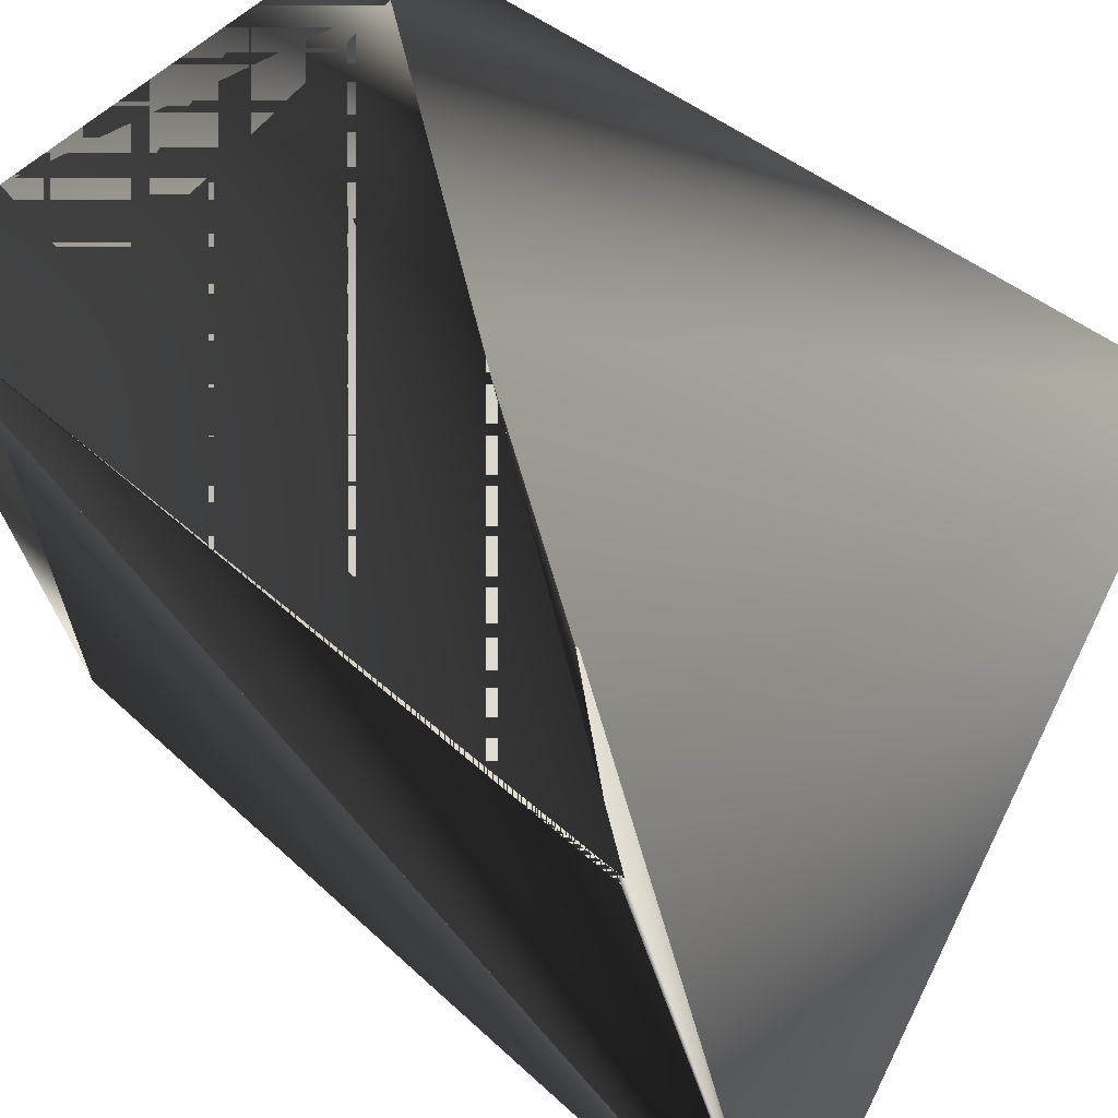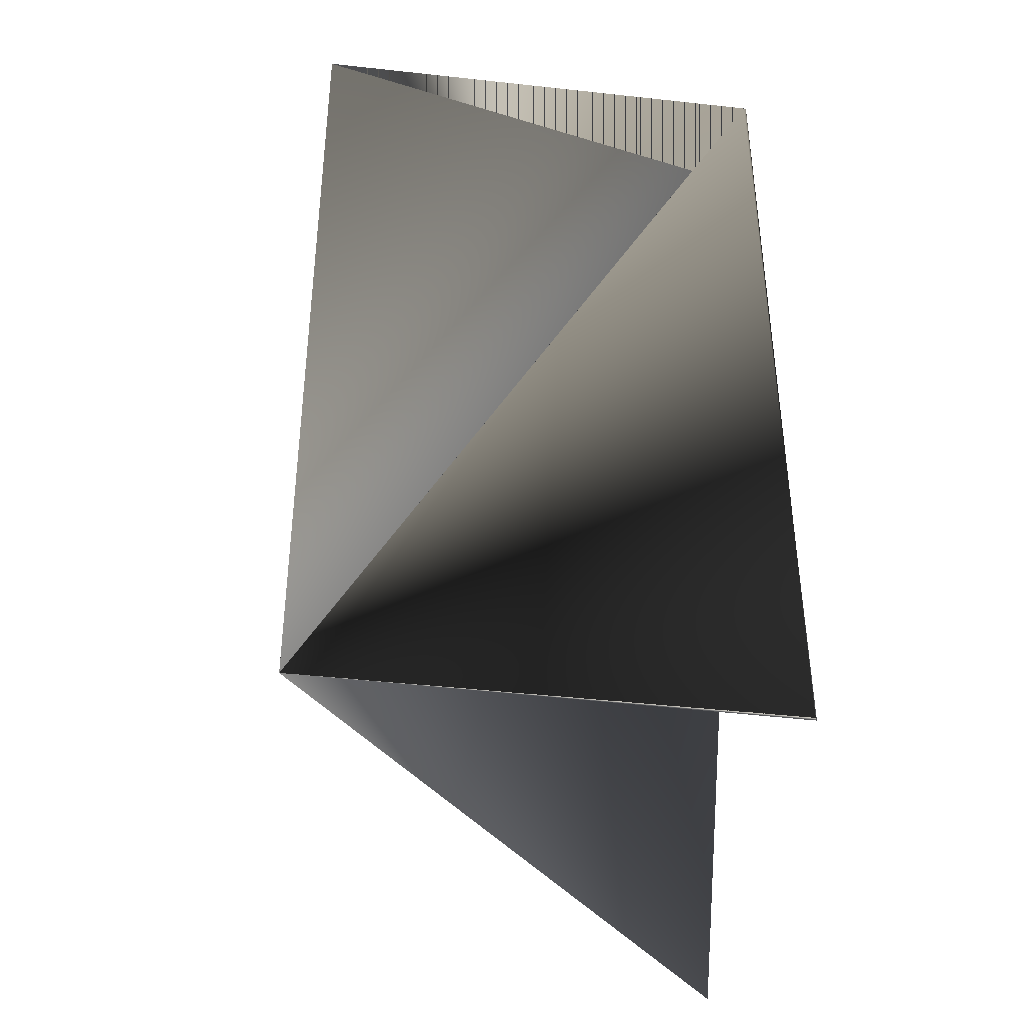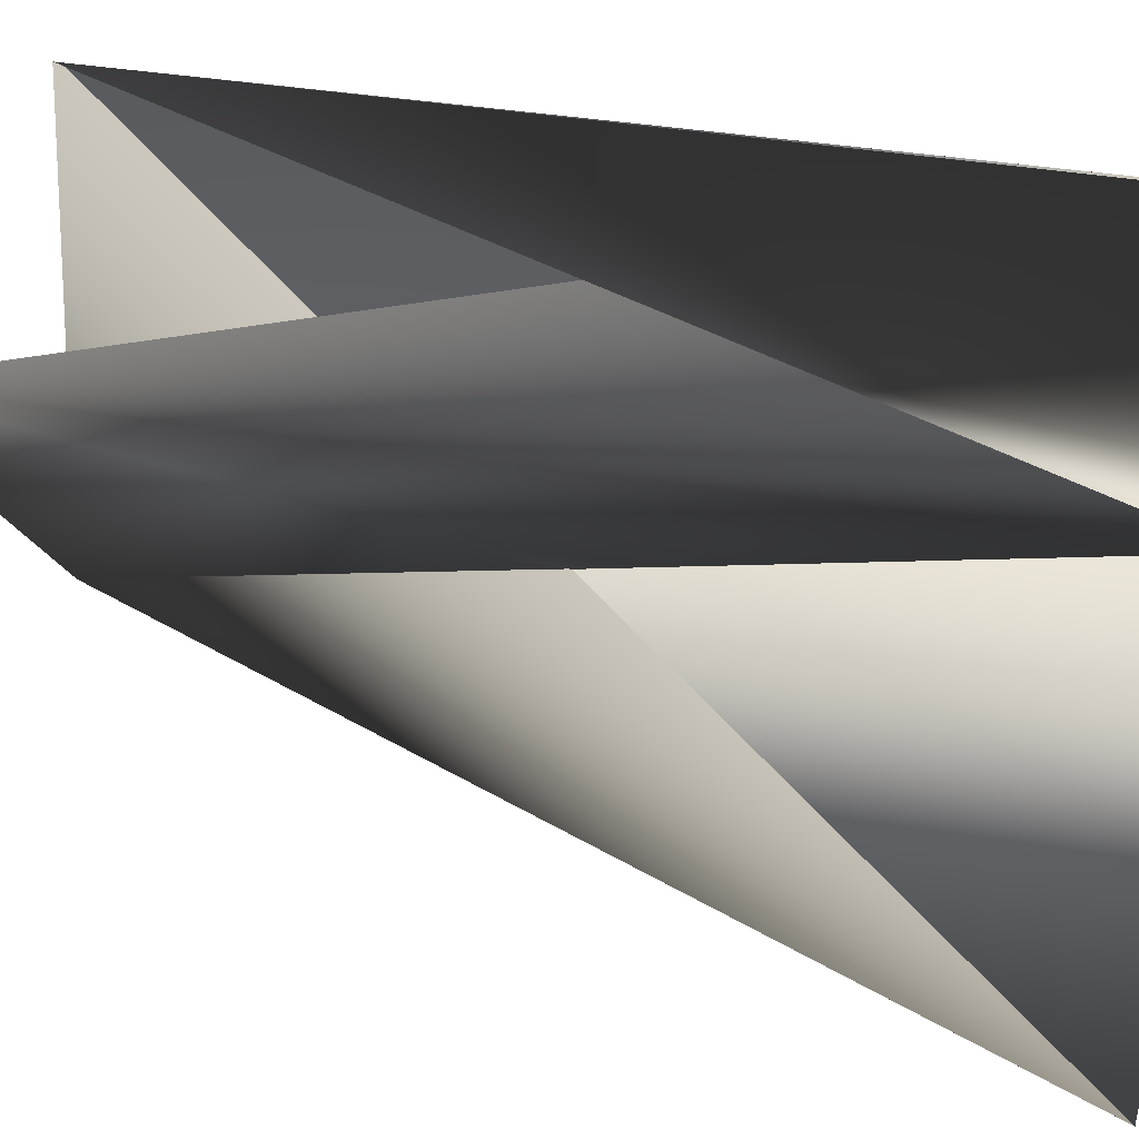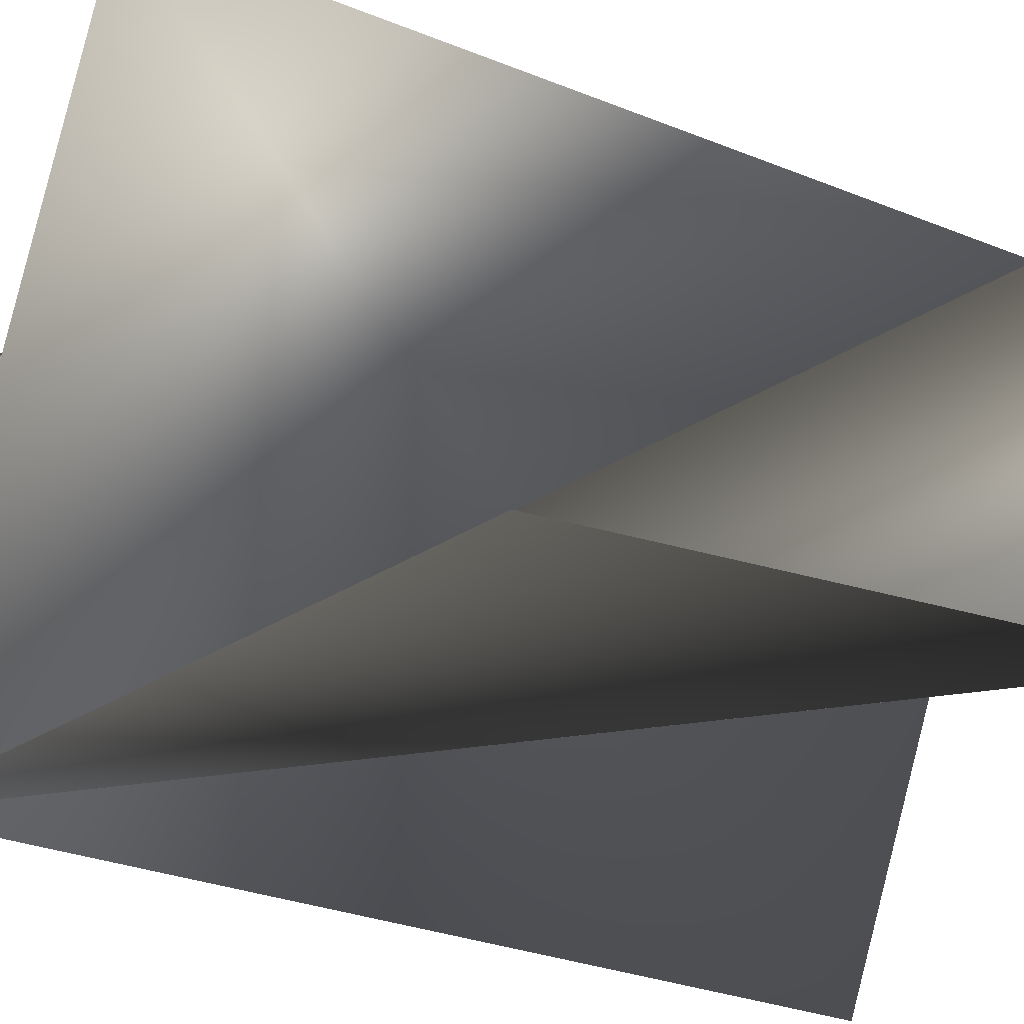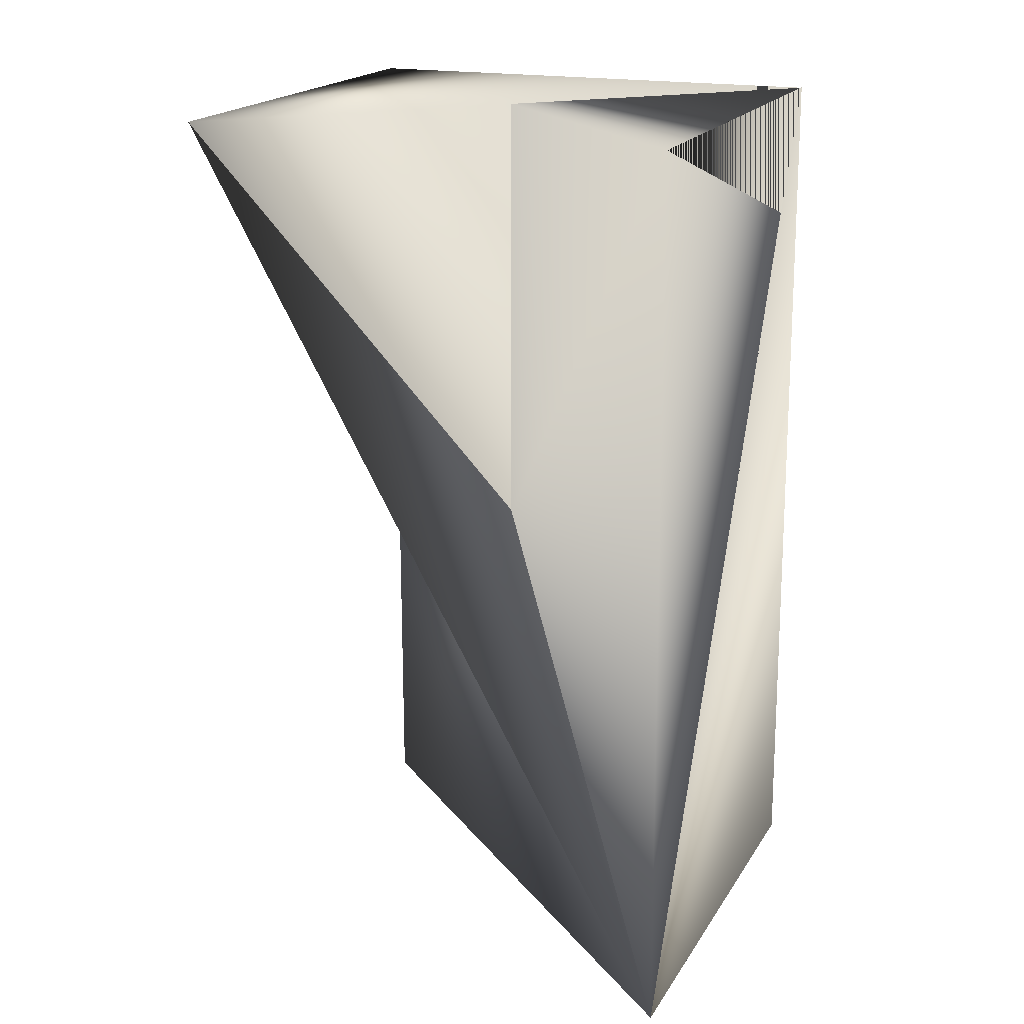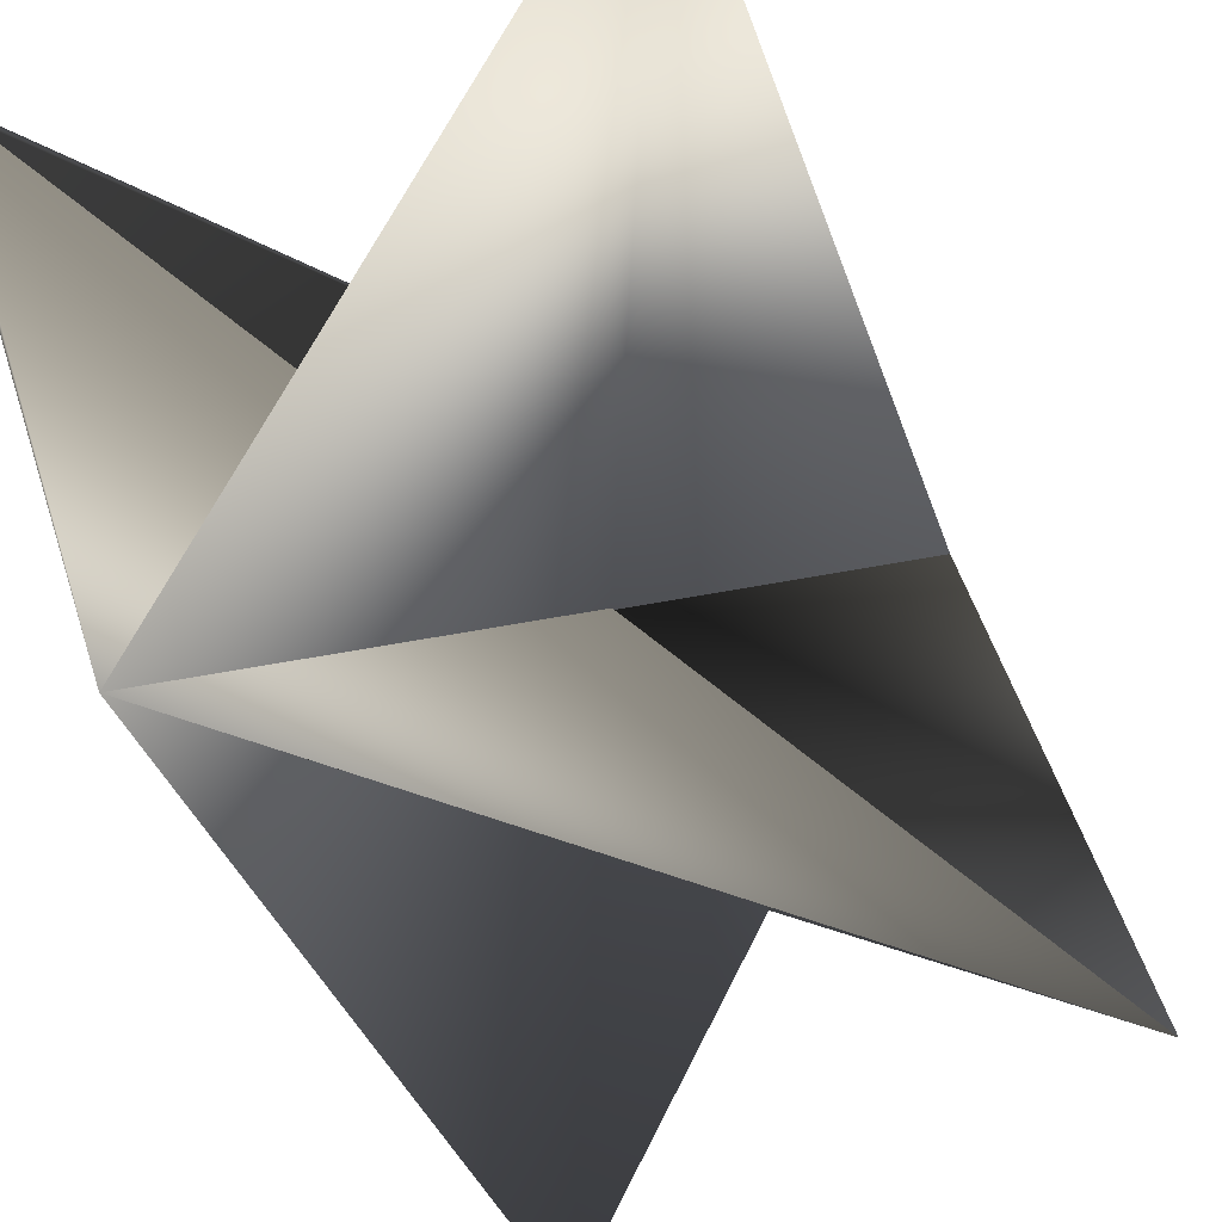
<metadata>
{"format":"obj","ext":"obj","renderer":"f3d","projection":"perspective","resolution":1024,"background":"white","views":[{"elev":35.3,"azim":141.5,"up":"+Y"},{"elev":-42.7,"azim":64.3,"up":"+Z"},{"elev":51.8,"azim":-81.2,"up":"+Y"},{"elev":-28.3,"azim":-121.7,"up":"+Y"},{"elev":18.1,"azim":3.5,"up":"+Z"},{"elev":-33.0,"azim":-164.1,"up":"+Y"}]}
</metadata>
<code>
v 0.0608 0.02949 0.3308
v 0.0608 0.02892 0.1588
v 0.03238 -0.05876 0.1588
v 0.0608 0.02892 0.3308
v 0.03181 -0.05933 0.3308
v 0.06024 0.02949 0.1588
v -0.02991 0.05852 0.3308
v -0.02935 0.05853 0.1588
v -0.05833 -0.02973 0.3308
f 1 2 3
f 1 4 2
f 1 5 4
f 1 3 5
f 2 4 3
f 2 6 3
f 2 7 6
f 2 3 7
f 8 4 7
f 8 5 3
f 8 7 5
f 8 3 4
f 7 4 5
f 7 5 4
f 7 4 5
f 7 6 4
f 4 3 6
f 4 6 7
f 4 6 5
f 6 9 3
f 6 4 9
f 6 3 4
f 6 7 4
f 9 7 3
f 9 4 7
f 5 6 4

</code>
